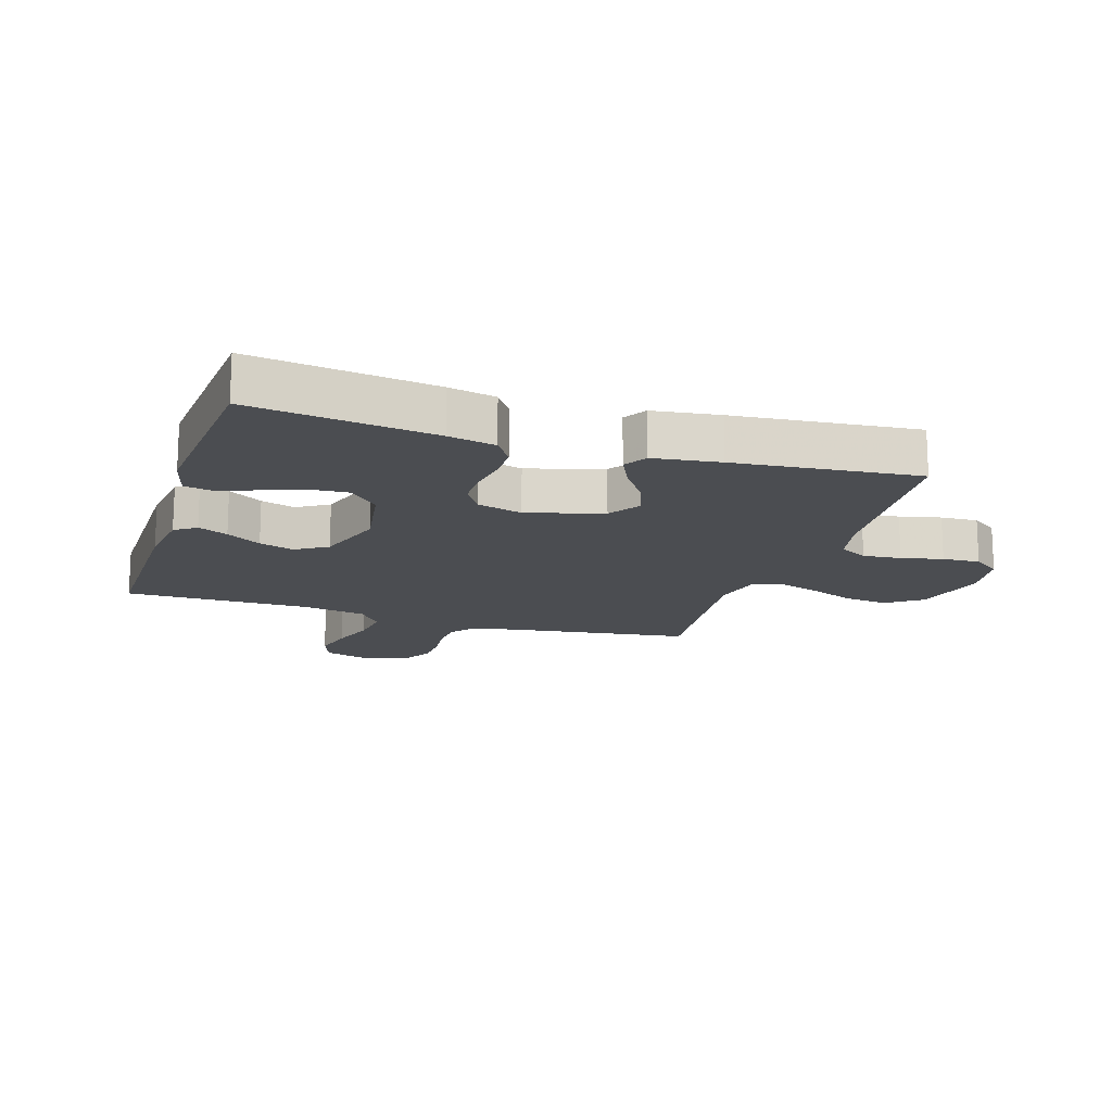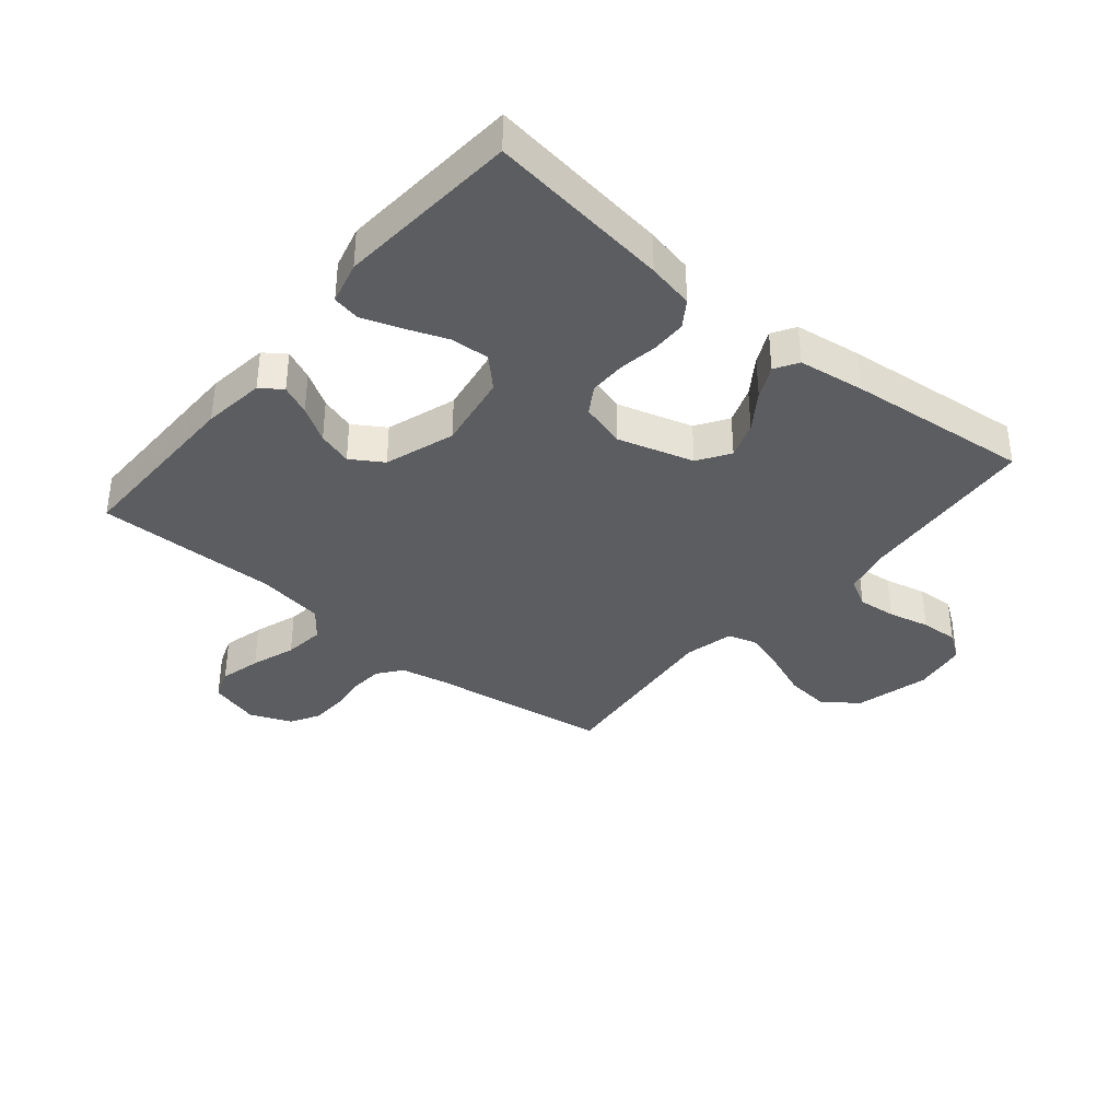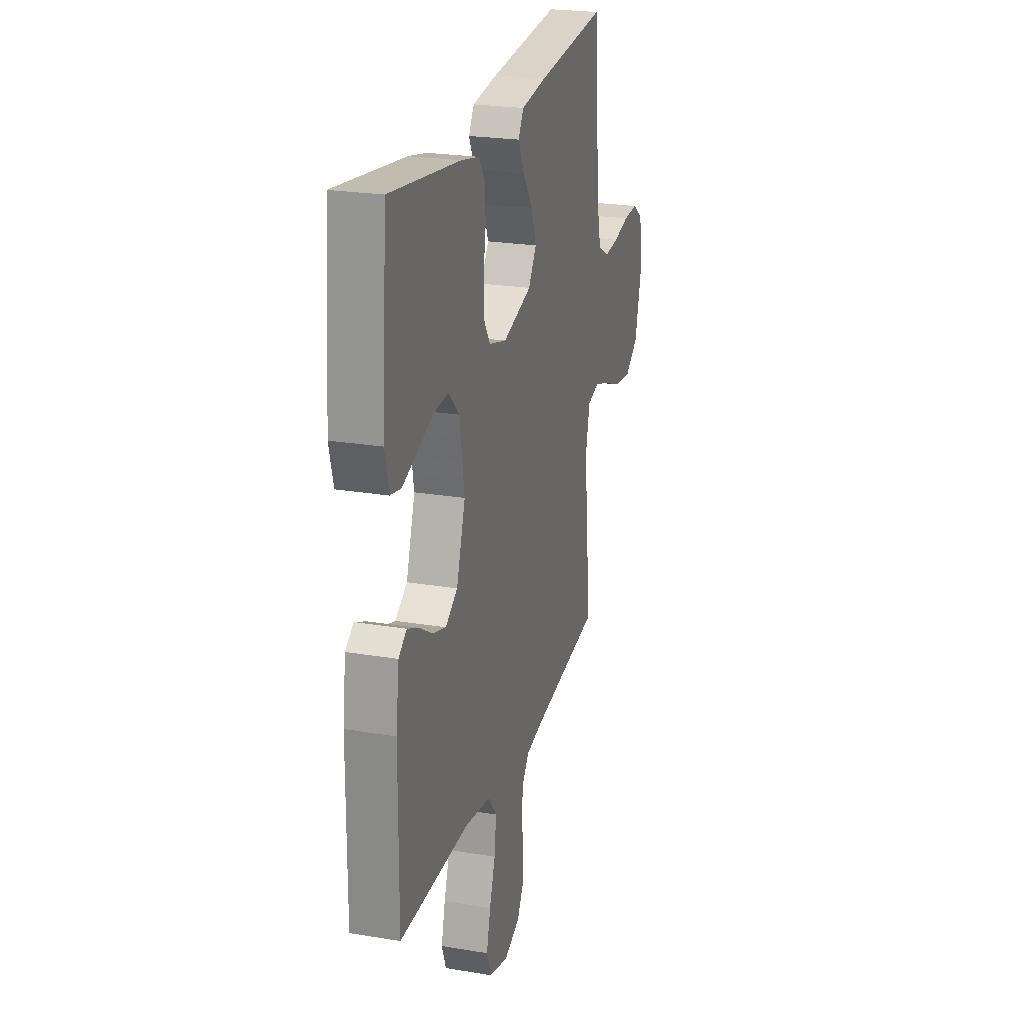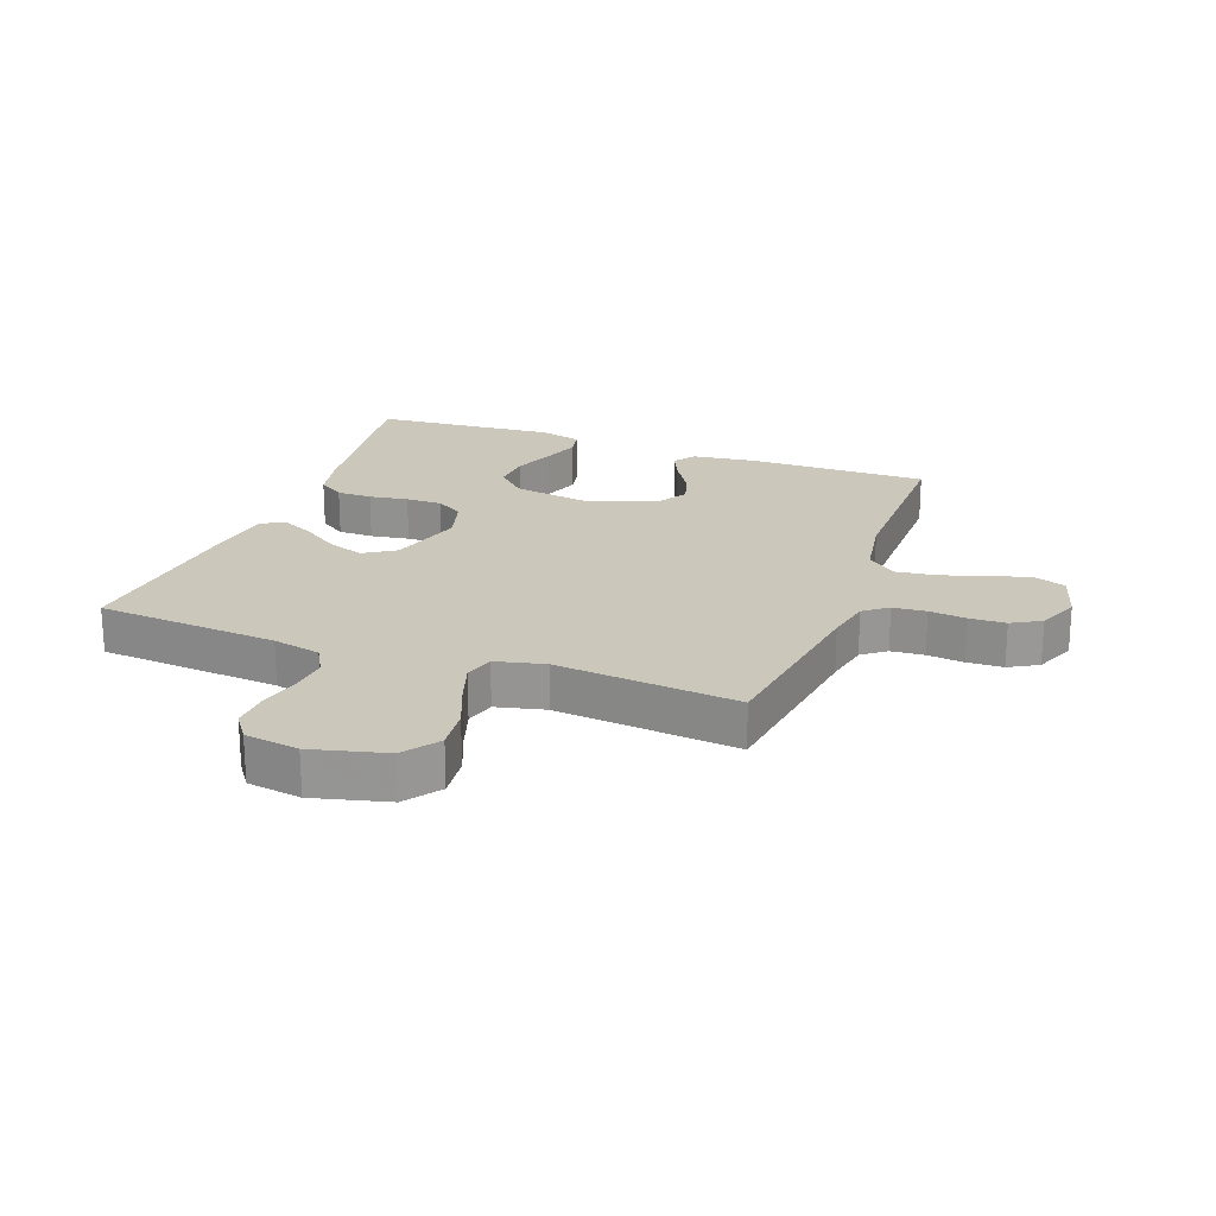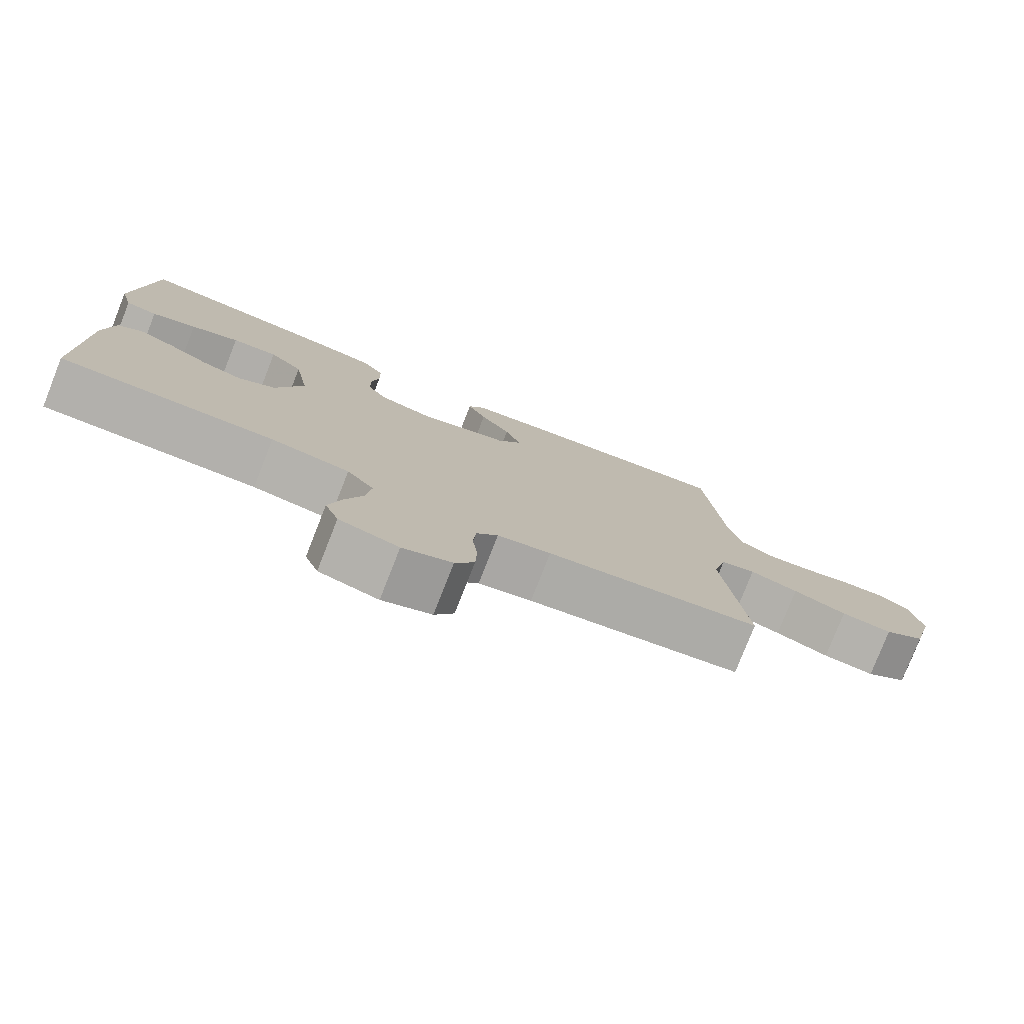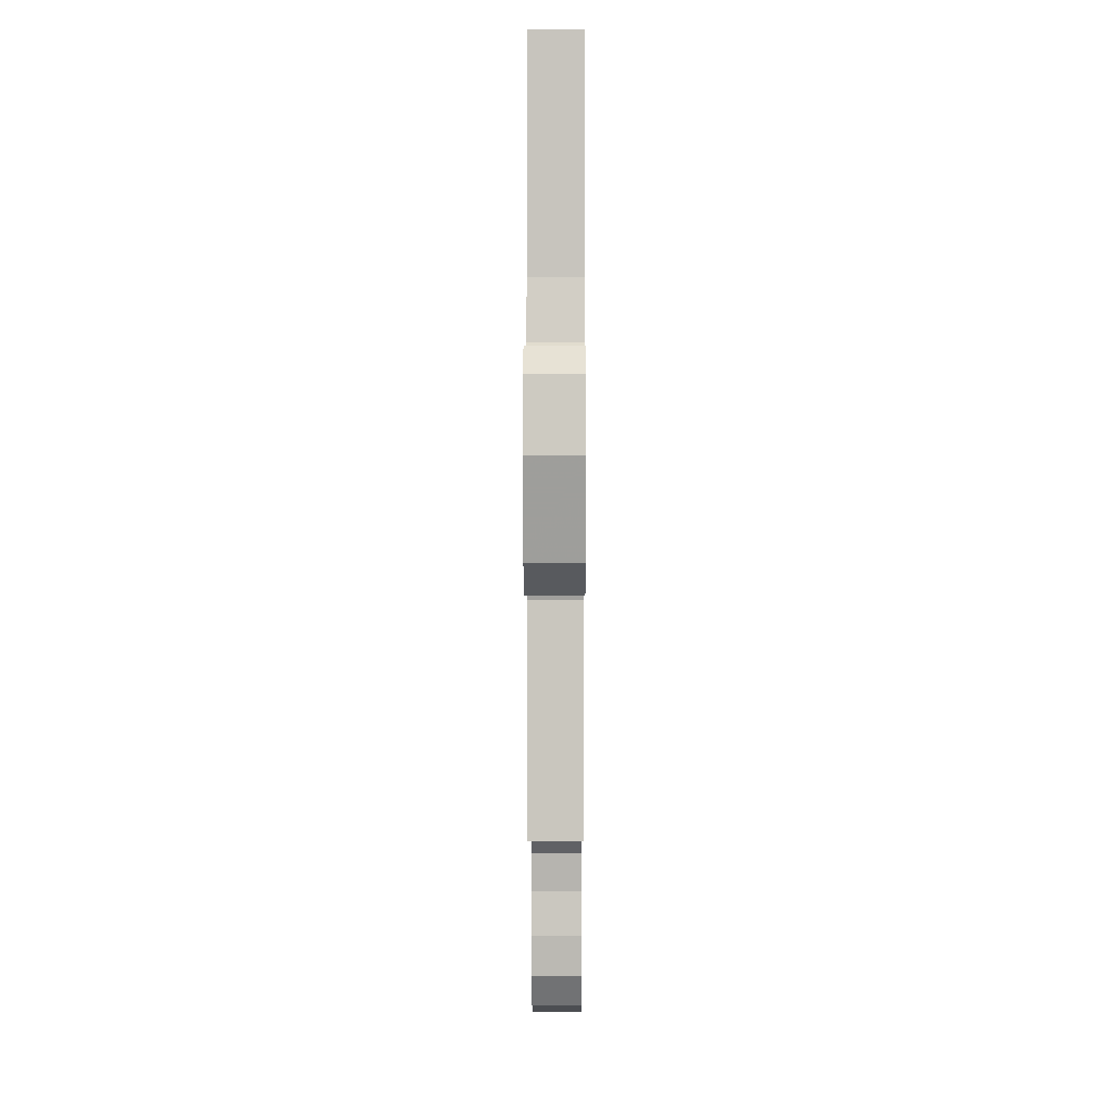
<metadata>
{"format":"obj","ext":"obj","renderer":"f3d","projection":"perspective","resolution":1024,"background":"white","views":[{"elev":-15.9,"azim":-17.8,"up":"+Y"},{"elev":-36.7,"azim":-39.8,"up":"+Y"},{"elev":23.5,"azim":-74.3,"up":"+Z"},{"elev":21.7,"azim":110.2,"up":"+Y"},{"elev":-78.7,"azim":-21.5,"up":"+Z"},{"elev":5.1,"azim":90.2,"up":"+Z"}]}
</metadata>
<code>
v -0.5 0.07 0.5
v -0.2 0.07 0.46
v -0.123 0.07 0.444
v -0.094 0.07 0.401
v -0.093 0.07 0.343
v -0.103 0.07 0.279
v -0.103 0.07 0.219
v -0.075 0.07 0.174
v 0 0.07 0.153
v 0.124 0.07 0.189
v 0.158 0.07 0.241
v 0.136 0.07 0.302
v 0.094 0.07 0.363
v 0.068 0.07 0.417
v 0.091 0.07 0.455
v 0.2 0.07 0.47
v 0.5 0.07 0.5
v 0.525 0.07 0.2
v 0.543 0.07 0.121
v 0.59 0.07 0.095
v 0.653 0.07 0.101
v 0.721 0.07 0.117
v 0.783 0.07 0.12
v 0.827 0.07 0.089
v 0.841 0.07 0
v 0.81 0.07 -0.123
v 0.752 0.07 -0.165
v 0.68 0.07 -0.157
v 0.605 0.07 -0.127
v 0.537 0.07 -0.105
v 0.488 0.07 -0.119
v 0.469 0.07 -0.2
v 0.5 0.07 -0.5
v 0.2 0.07 -0.542
v 0.125 0.07 -0.557
v 0.095 0.07 -0.596
v 0.091 0.07 -0.651
v 0.098 0.07 -0.712
v 0.096 0.07 -0.771
v 0.069 0.07 -0.819
v 0 0.07 -0.847
v -0.083 0.07 -0.823
v -0.102 0.07 -0.772
v -0.085 0.07 -0.704
v -0.06 0.07 -0.631
v -0.052 0.07 -0.564
v -0.09 0.07 -0.516
v -0.2 0.07 -0.498
v -0.5 0.07 -0.5
v -0.498 0.07 -0.2
v -0.485 0.07 -0.098
v -0.45 0.07 -0.073
v -0.401 0.07 -0.095
v -0.344 0.07 -0.13
v -0.287 0.07 -0.148
v -0.235 0.07 -0.115
v -0.197 0.07 0
v -0.218 0.07 0.126
v -0.265 0.07 0.173
v -0.329 0.07 0.169
v -0.397 0.07 0.143
v -0.46 0.07 0.121
v -0.505 0.07 0.13
v -0.523 0.07 0.2
v -0.5 0 0.5
v -0.2 0 0.46
v -0.123 0 0.444
v -0.094 0 0.401
v -0.093 0 0.343
v -0.103 0 0.279
v -0.103 0 0.219
v -0.075 0 0.174
v 0 0 0.153
v 0.124 0 0.189
v 0.158 0 0.241
v 0.136 0 0.302
v 0.094 0 0.363
v 0.068 0 0.417
v 0.091 0 0.455
v 0.2 0 0.47
v 0.5 0 0.5
v 0.525 0 0.2
v 0.543 0 0.121
v 0.59 0 0.095
v 0.653 0 0.101
v 0.721 0 0.117
v 0.783 0 0.12
v 0.827 0 0.089
v 0.841 0 0
v 0.81 0 -0.123
v 0.752 0 -0.165
v 0.68 0 -0.157
v 0.605 0 -0.127
v 0.537 0 -0.105
v 0.488 0 -0.119
v 0.469 0 -0.2
v 0.5 0 -0.5
v 0.2 0 -0.542
v 0.125 0 -0.557
v 0.095 0 -0.596
v 0.091 0 -0.651
v 0.098 0 -0.712
v 0.096 0 -0.771
v 0.069 0 -0.819
v 0 0 -0.847
v -0.083 0 -0.823
v -0.102 0 -0.772
v -0.085 0 -0.704
v -0.06 0 -0.631
v -0.052 0 -0.564
v -0.09 0 -0.516
v -0.2 0 -0.498
v -0.5 0 -0.5
v -0.498 0 -0.2
v -0.485 0 -0.098
v -0.45 0 -0.073
v -0.401 0 -0.095
v -0.344 0 -0.13
v -0.287 0 -0.148
v -0.235 0 -0.115
v -0.197 0 0
v -0.218 0 0.126
v -0.265 0 0.173
v -0.329 0 0.169
v -0.397 0 0.143
v -0.46 0 0.121
v -0.505 0 0.13
v -0.523 0 0.2
f 4 5 6
f 3 4 6
f 2 3 6
f 1 2 6
f 64 1 6
f 63 64 6
f 62 63 6
f 61 62 6
f 60 61 6
f 59 60 6 7
f 58 59 7 8
f 57 58 8 9
f 56 57 9 10
f 52 53 54
f 51 52 54
f 50 51 54
f 49 50 54
f 48 49 54
f 47 48 54 55
f 46 47 55 56
f 43 44 45
f 42 43 45
f 41 42 45
f 40 41 45
f 39 40 45
f 38 39 45
f 37 38 45
f 36 37 45 46
f 46 56 10
f 36 46 10
f 35 36 10
f 32 33 34
f 35 10 11
f 34 35 11
f 32 34 11
f 31 32 11
f 27 28 29
f 26 27 29
f 25 26 29
f 24 25 29
f 23 24 29
f 22 23 29
f 21 22 29
f 20 21 29 30
f 31 11 12
f 30 31 12
f 20 30 12
f 19 20 12
f 16 17 18
f 16 18 19
f 15 16 19
f 14 15 19
f 13 14 19
f 12 13 19
f 70 69 68
f 70 68 67
f 70 67 66
f 70 66 65
f 70 65 128
f 70 128 127
f 70 127 126
f 70 126 125
f 70 125 124
f 71 70 124 123
f 72 71 123 122
f 73 72 122 121
f 74 73 121 120
f 118 117 116
f 118 116 115
f 118 115 114
f 118 114 113
f 118 113 112
f 119 118 112 111
f 120 119 111 110
f 109 108 107
f 109 107 106
f 109 106 105
f 109 105 104
f 109 104 103
f 109 103 102
f 109 102 101
f 110 109 101 100
f 74 120 110
f 74 110 100
f 74 100 99
f 98 97 96
f 75 74 99
f 75 99 98
f 75 98 96
f 75 96 95
f 93 92 91
f 93 91 90
f 93 90 89
f 93 89 88
f 93 88 87
f 93 87 86
f 93 86 85
f 94 93 85 84
f 76 75 95
f 76 95 94
f 76 94 84
f 76 84 83
f 82 81 80
f 83 82 80
f 83 80 79
f 83 79 78
f 83 78 77
f 83 77 76
f 1 65 66 2
f 2 66 67 3
f 3 67 68 4
f 4 68 69 5
f 5 69 70 6
f 6 70 71 7
f 7 71 72 8
f 8 72 73 9
f 9 73 74 10
f 10 74 75 11
f 11 75 76 12
f 12 76 77 13
f 13 77 78 14
f 14 78 79 15
f 15 79 80 16
f 16 80 81 17
f 17 81 82 18
f 18 82 83 19
f 19 83 84 20
f 20 84 85 21
f 21 85 86 22
f 22 86 87 23
f 23 87 88 24
f 24 88 89 25
f 25 89 90 26
f 26 90 91 27
f 27 91 92 28
f 28 92 93 29
f 29 93 94 30
f 30 94 95 31
f 31 95 96 32
f 32 96 97 33
f 33 97 98 34
f 34 98 99 35
f 35 99 100 36
f 36 100 101 37
f 37 101 102 38
f 38 102 103 39
f 39 103 104 40
f 40 104 105 41
f 41 105 106 42
f 42 106 107 43
f 43 107 108 44
f 44 108 109 45
f 45 109 110 46
f 46 110 111 47
f 47 111 112 48
f 48 112 113 49
f 49 113 114 50
f 50 114 115 51
f 51 115 116 52
f 52 116 117 53
f 53 117 118 54
f 54 118 119 55
f 55 119 120 56
f 56 120 121 57
f 57 121 122 58
f 58 122 123 59
f 59 123 124 60
f 60 124 125 61
f 61 125 126 62
f 62 126 127 63
f 63 127 128 64
f 64 128 65 1

</code>
